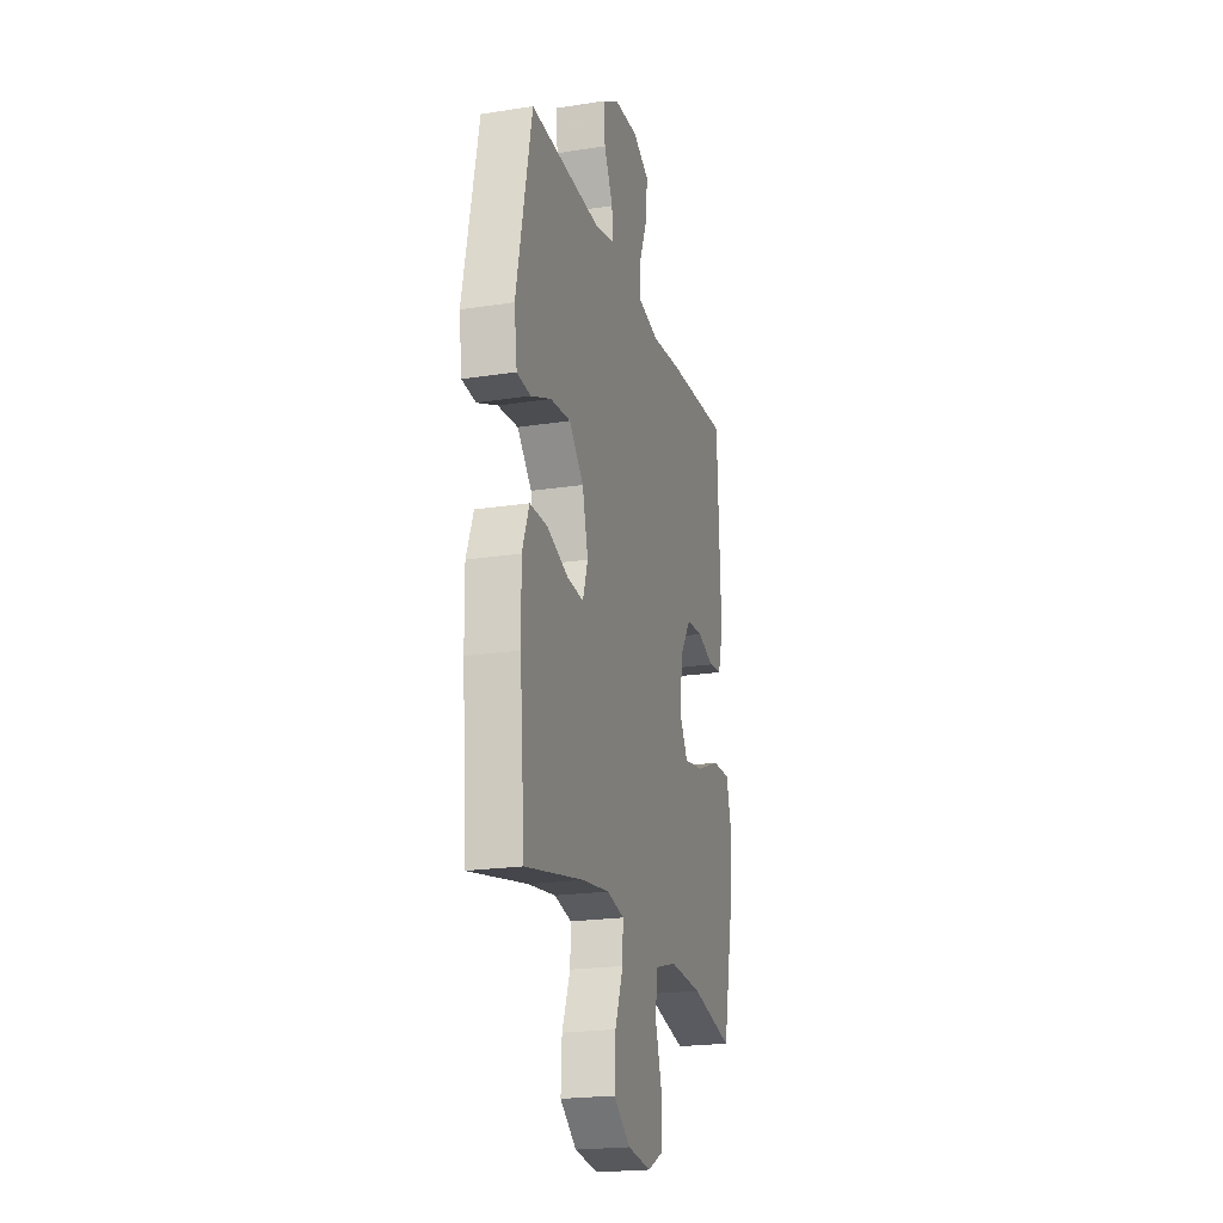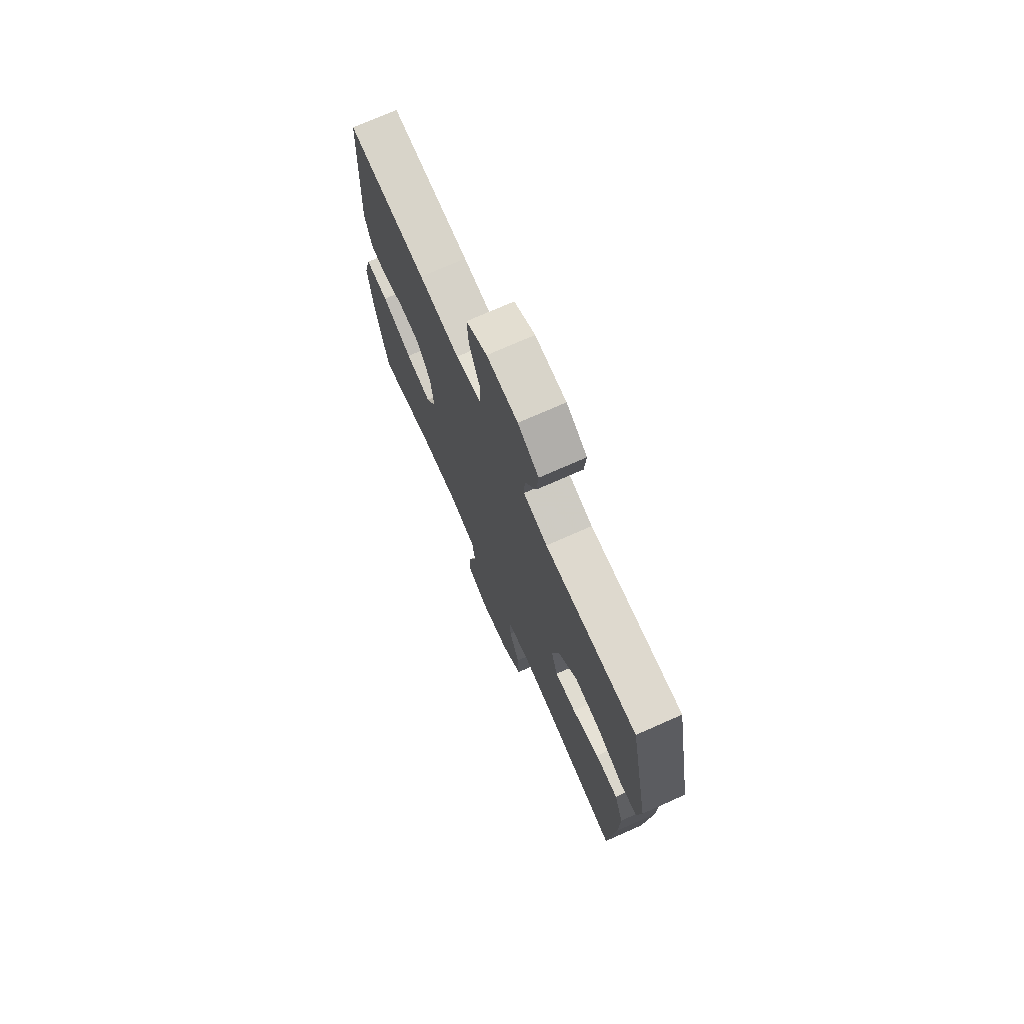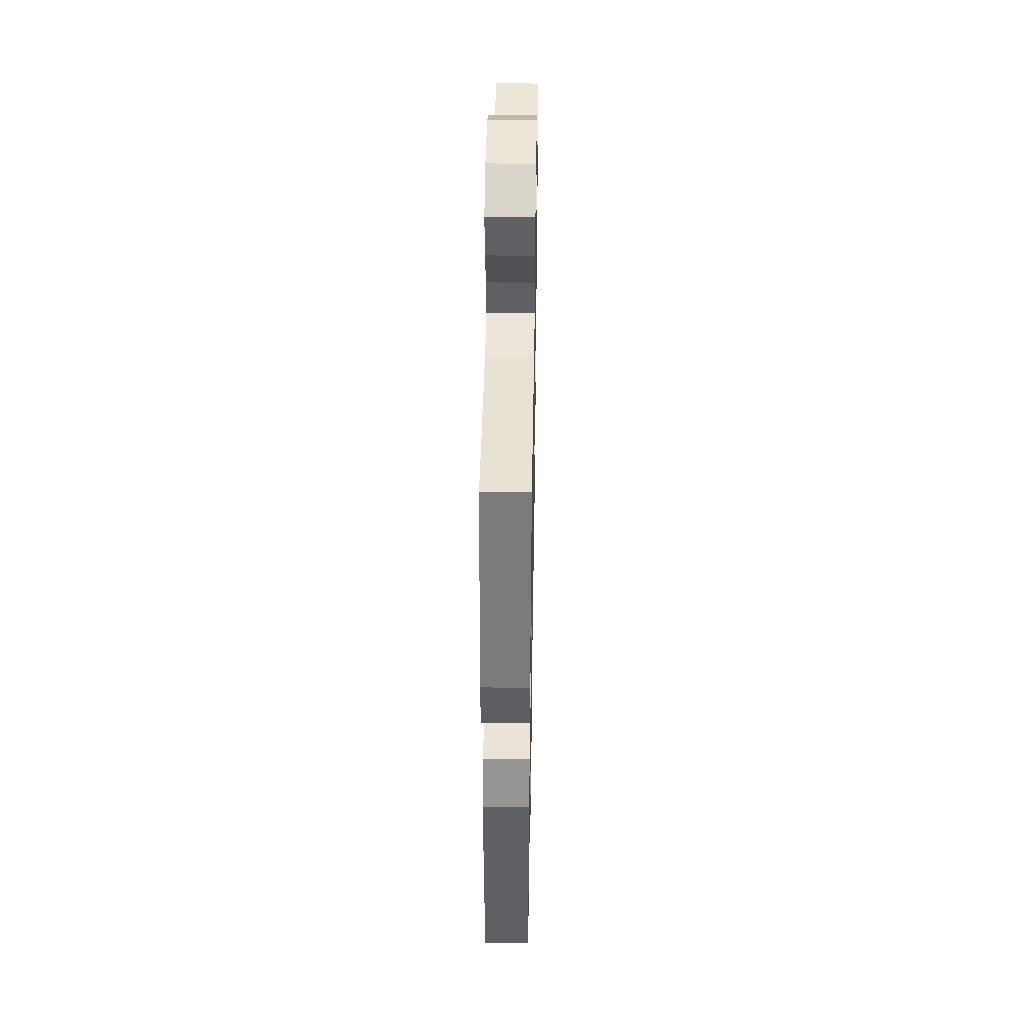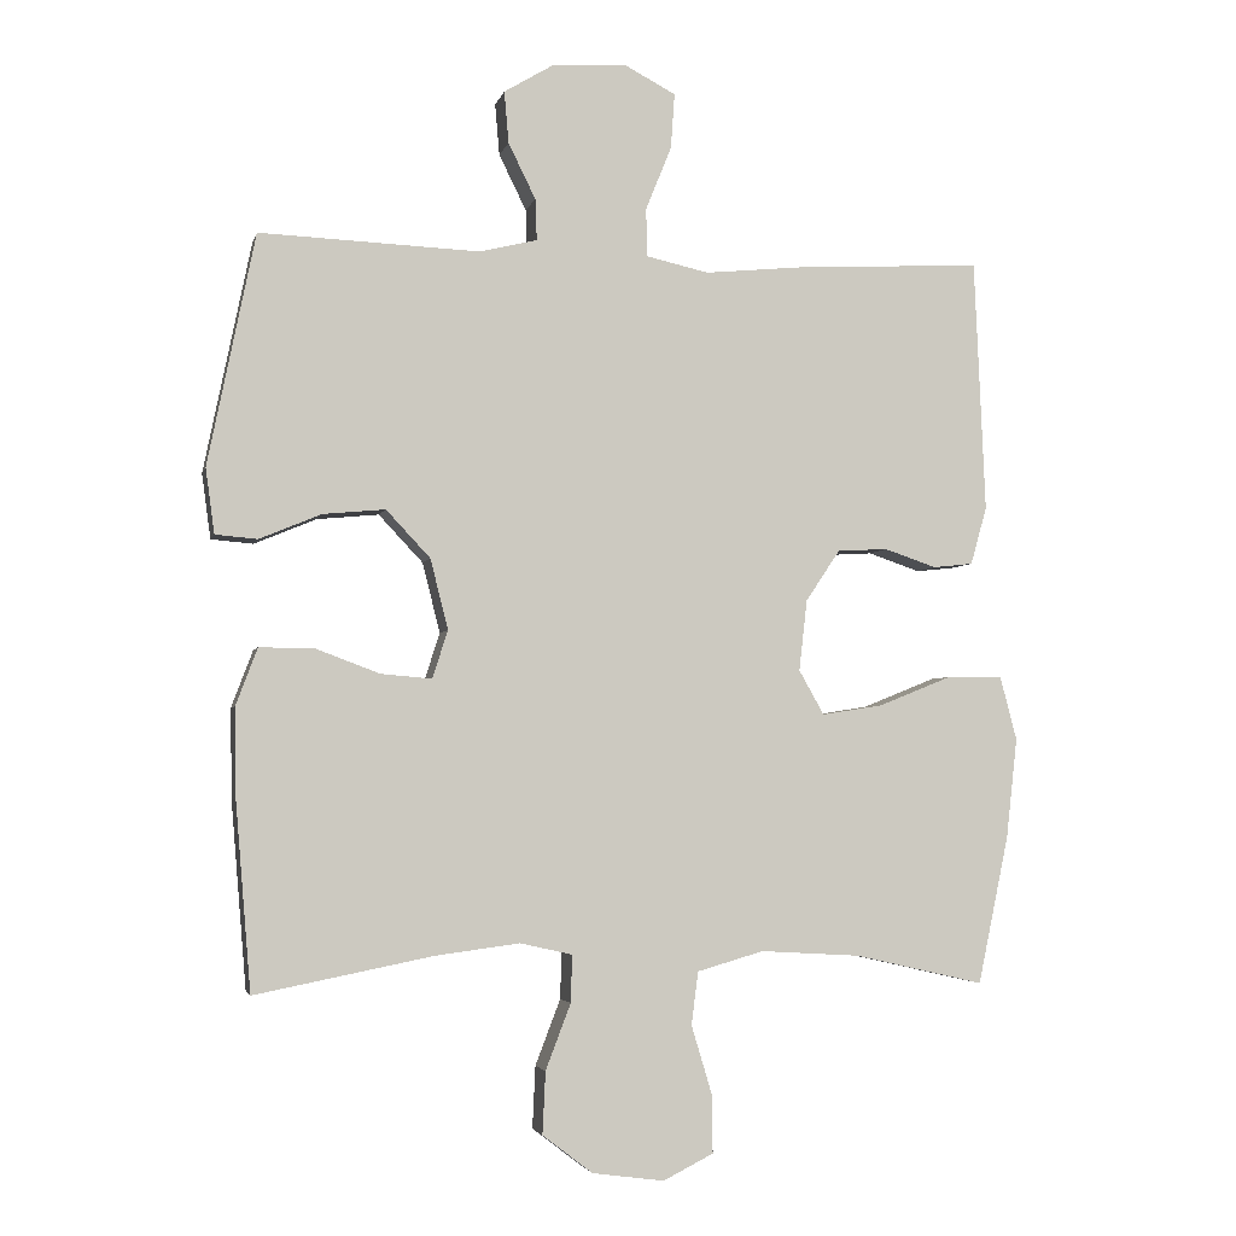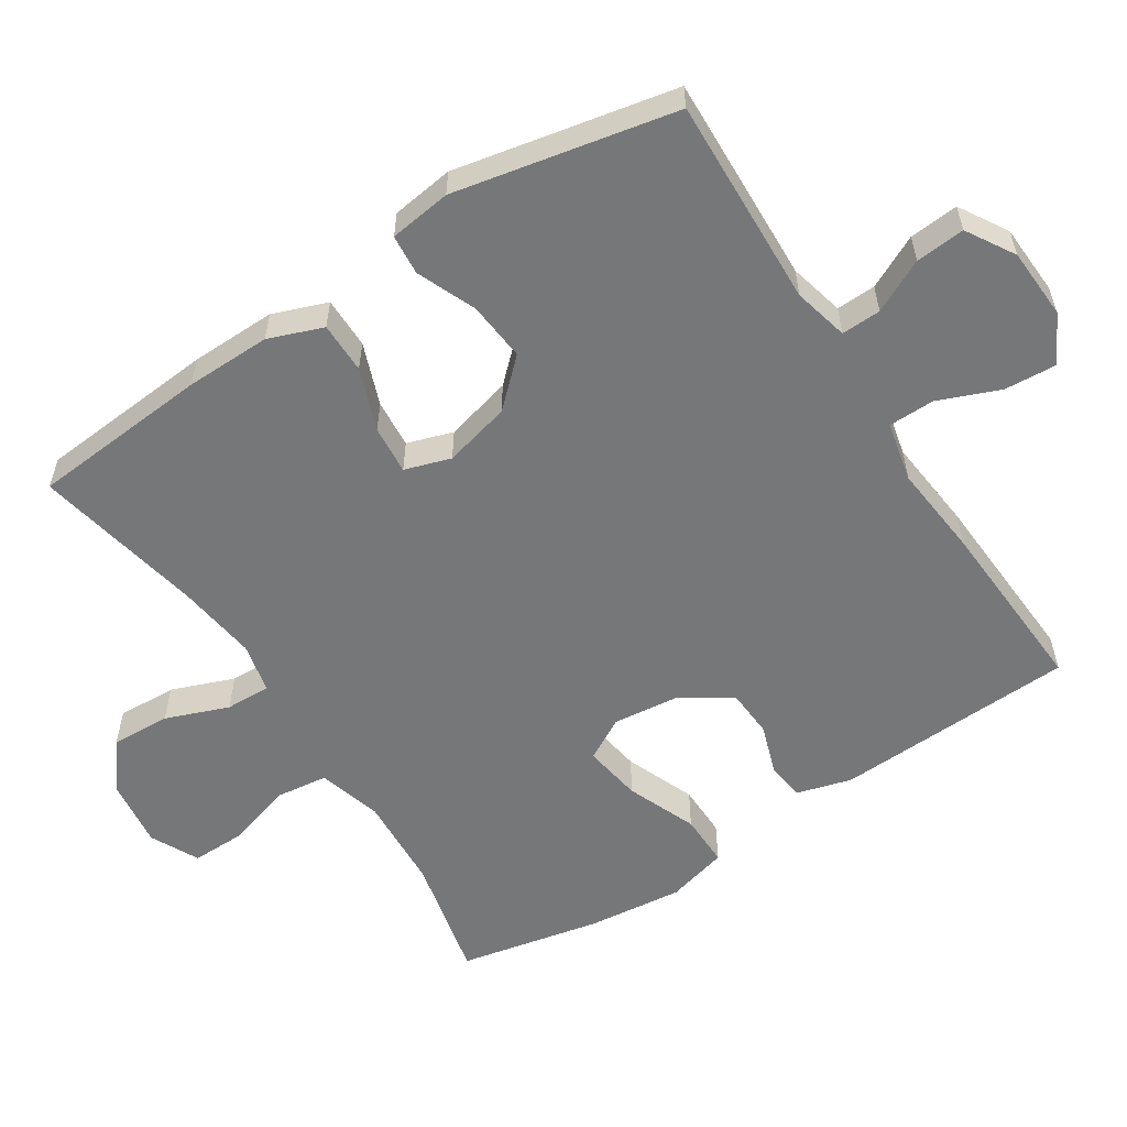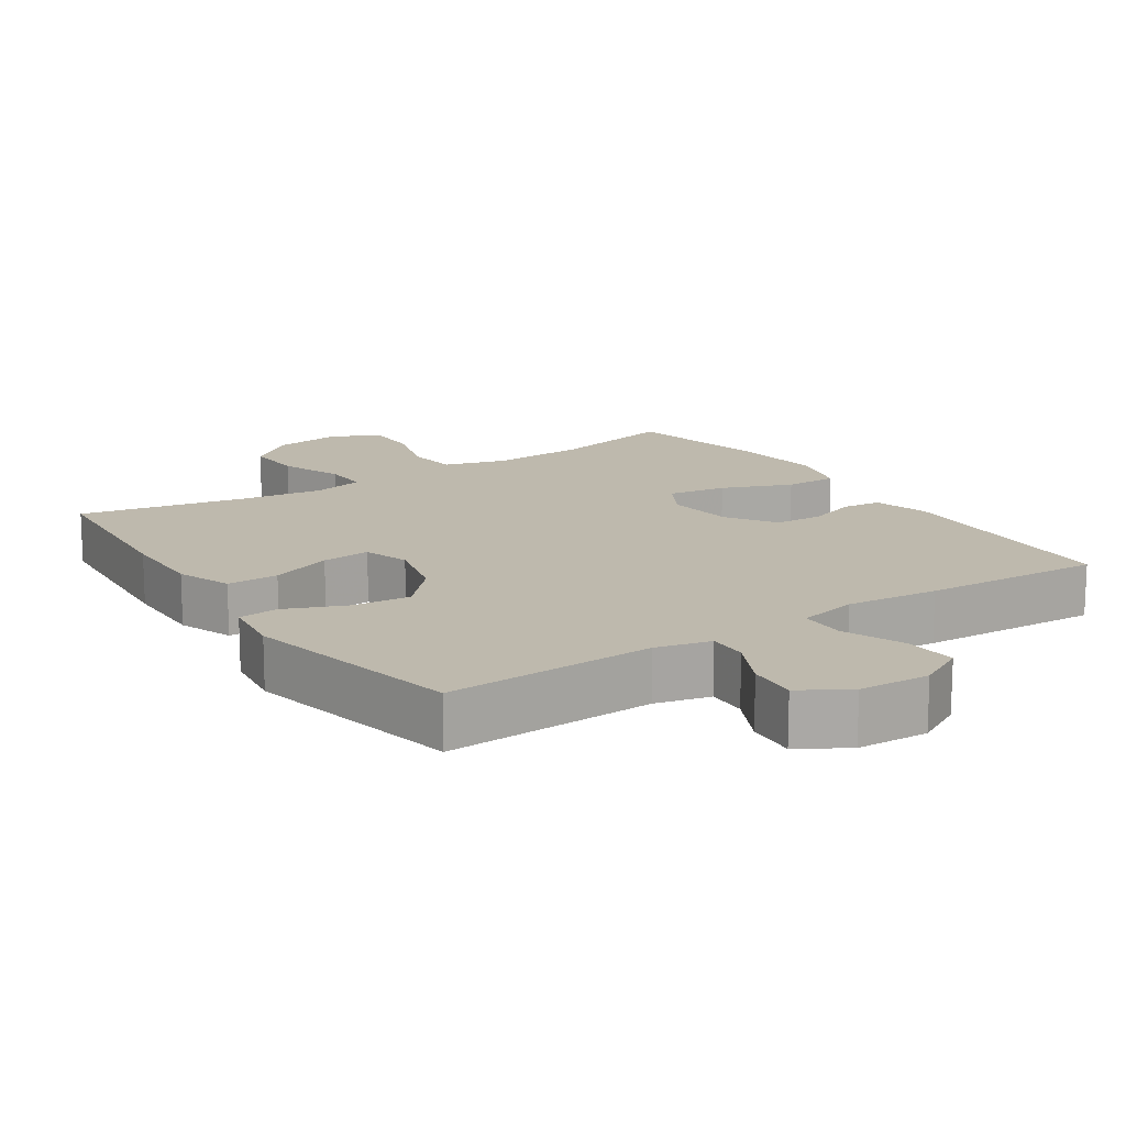
<metadata>
{"format":"obj","ext":"obj","renderer":"f3d","projection":"perspective","resolution":1024,"background":"white","views":[{"elev":-21.2,"azim":-74.4,"up":"+Z"},{"elev":73.3,"azim":-113.9,"up":"+Z"},{"elev":43.1,"azim":-89.0,"up":"+Z"},{"elev":-3.6,"azim":-12.8,"up":"+Z"},{"elev":-57.1,"azim":-57.1,"up":"+Y"},{"elev":15.1,"azim":-33.7,"up":"+Y"}]}
</metadata>
<code>
v 0.5 0.07 -0.5
v 0.324 0.07 -0.46
v 0.189 0.07 -0.452
v 0.099 0.07 -0.478
v 0.09 0.07 -0.55
v 0.118 0.07 -0.643
v 0.119 0.07 -0.721
v 0.051 0.07 -0.755
v -0.046 0.07 -0.742
v -0.114 0.07 -0.69
v -0.11 0.07 -0.606
v -0.076 0.07 -0.517
v -0.074 0.07 -0.453
v -0.145 0.07 -0.437
v -0.259 0.07 -0.452
v -0.5 0.07 -0.5
v -0.521 0.07 -0.246
v -0.523 0.07 -0.125
v -0.494 0.07 -0.048
v -0.421 0.07 -0.048
v -0.333 0.07 -0.081
v -0.264 0.07 -0.087
v -0.243 0.07 -0.022
v -0.267 0.07 0.073
v -0.327 0.07 0.137
v -0.411 0.07 0.129
v -0.495 0.07 0.094
v -0.552 0.07 0.099
v -0.564 0.07 0.187
v -0.5 0.07 0.5
v -0.202 0.07 0.488
v -0.124 0.07 0.507
v -0.126 0.07 0.563
v -0.163 0.07 0.638
v -0.169 0.07 0.708
v -0.101 0.07 0.749
v 0 0.07 0.754
v 0.068 0.07 0.718
v 0.063 0.07 0.644
v 0.028 0.07 0.557
v 0.029 0.07 0.492
v 0.114 0.07 0.473
v 0.245 0.07 0.486
v 0.5 0.07 0.5
v 0.515 0.07 0.158
v 0.493 0.07 0.08
v 0.439 0.07 0.074
v 0.368 0.07 0.098
v 0.3 0.07 0.094
v 0.254 0.07 0.025
v 0.243 0.07 -0.071
v 0.277 0.07 -0.131
v 0.36 0.07 -0.118
v 0.459 0.07 -0.078
v 0.534 0.07 -0.077
v 0.557 0.07 -0.164
v 0.542 0.07 -0.299
v 0.5 0 -0.5
v 0.324 0 -0.46
v 0.189 0 -0.452
v 0.099 0 -0.478
v 0.09 0 -0.55
v 0.118 0 -0.643
v 0.119 0 -0.721
v 0.051 0 -0.755
v -0.046 0 -0.742
v -0.114 0 -0.69
v -0.11 0 -0.606
v -0.076 0 -0.517
v -0.074 0 -0.453
v -0.145 0 -0.437
v -0.259 0 -0.452
v -0.5 0 -0.5
v -0.521 0 -0.246
v -0.523 0 -0.125
v -0.494 0 -0.048
v -0.421 0 -0.048
v -0.333 0 -0.081
v -0.264 0 -0.087
v -0.243 0 -0.022
v -0.267 0 0.073
v -0.327 0 0.137
v -0.411 0 0.129
v -0.495 0 0.094
v -0.552 0 0.099
v -0.564 0 0.187
v -0.5 0 0.5
v -0.202 0 0.488
v -0.124 0 0.507
v -0.126 0 0.563
v -0.163 0 0.638
v -0.169 0 0.708
v -0.101 0 0.749
v 0 0 0.754
v 0.068 0 0.718
v 0.063 0 0.644
v 0.028 0 0.557
v 0.029 0 0.492
v 0.114 0 0.473
v 0.245 0 0.486
v 0.5 0 0.5
v 0.515 0 0.158
v 0.493 0 0.08
v 0.439 0 0.074
v 0.368 0 0.098
v 0.3 0 0.094
v 0.254 0 0.025
v 0.243 0 -0.071
v 0.277 0 -0.131
v 0.36 0 -0.118
v 0.459 0 -0.078
v 0.534 0 -0.077
v 0.557 0 -0.164
v 0.542 0 -0.299
f 57 1 2
f 56 57 2
f 55 56 2
f 54 55 2
f 53 54 2
f 52 53 2 3
f 51 52 3 4
f 50 51 4
f 46 47 48
f 45 46 48
f 44 45 48
f 43 44 48
f 42 43 48
f 41 42 48 49
f 38 39 40
f 37 38 40
f 36 37 40
f 35 36 40
f 34 35 40
f 33 34 40
f 32 33 40 41
f 41 49 50
f 32 41 50
f 31 32 50
f 29 30 31
f 28 29 31
f 27 28 31
f 26 27 31
f 19 20 21
f 18 19 21
f 17 18 21
f 16 17 21
f 15 16 21
f 14 15 21 22
f 13 14 22 23
f 10 11 12
f 9 10 12
f 8 9 12
f 7 8 12
f 6 7 12
f 5 6 12
f 4 5 12 13
f 13 23 24
f 4 13 24
f 50 4 24
f 25 26 31
f 24 25 31 50
f 59 58 114
f 59 114 113
f 59 113 112
f 59 112 111
f 59 111 110
f 60 59 110 109
f 61 60 109 108
f 61 108 107
f 105 104 103
f 105 103 102
f 105 102 101
f 105 101 100
f 105 100 99
f 106 105 99 98
f 97 96 95
f 97 95 94
f 97 94 93
f 97 93 92
f 97 92 91
f 97 91 90
f 98 97 90 89
f 107 106 98
f 107 98 89
f 107 89 88
f 88 87 86
f 88 86 85
f 88 85 84
f 88 84 83
f 78 77 76
f 78 76 75
f 78 75 74
f 78 74 73
f 78 73 72
f 79 78 72 71
f 80 79 71 70
f 69 68 67
f 69 67 66
f 69 66 65
f 69 65 64
f 69 64 63
f 69 63 62
f 70 69 62 61
f 81 80 70
f 81 70 61
f 81 61 107
f 88 83 82
f 107 88 82 81
f 1 58 59 2
f 2 59 60 3
f 3 60 61 4
f 4 61 62 5
f 5 62 63 6
f 6 63 64 7
f 7 64 65 8
f 8 65 66 9
f 9 66 67 10
f 10 67 68 11
f 11 68 69 12
f 12 69 70 13
f 13 70 71 14
f 14 71 72 15
f 15 72 73 16
f 16 73 74 17
f 17 74 75 18
f 18 75 76 19
f 19 76 77 20
f 20 77 78 21
f 21 78 79 22
f 22 79 80 23
f 23 80 81 24
f 24 81 82 25
f 25 82 83 26
f 26 83 84 27
f 27 84 85 28
f 28 85 86 29
f 29 86 87 30
f 30 87 88 31
f 31 88 89 32
f 32 89 90 33
f 33 90 91 34
f 34 91 92 35
f 35 92 93 36
f 36 93 94 37
f 37 94 95 38
f 38 95 96 39
f 39 96 97 40
f 40 97 98 41
f 41 98 99 42
f 42 99 100 43
f 43 100 101 44
f 44 101 102 45
f 45 102 103 46
f 46 103 104 47
f 47 104 105 48
f 48 105 106 49
f 49 106 107 50
f 50 107 108 51
f 51 108 109 52
f 52 109 110 53
f 53 110 111 54
f 54 111 112 55
f 55 112 113 56
f 56 113 114 57
f 57 114 58 1

</code>
